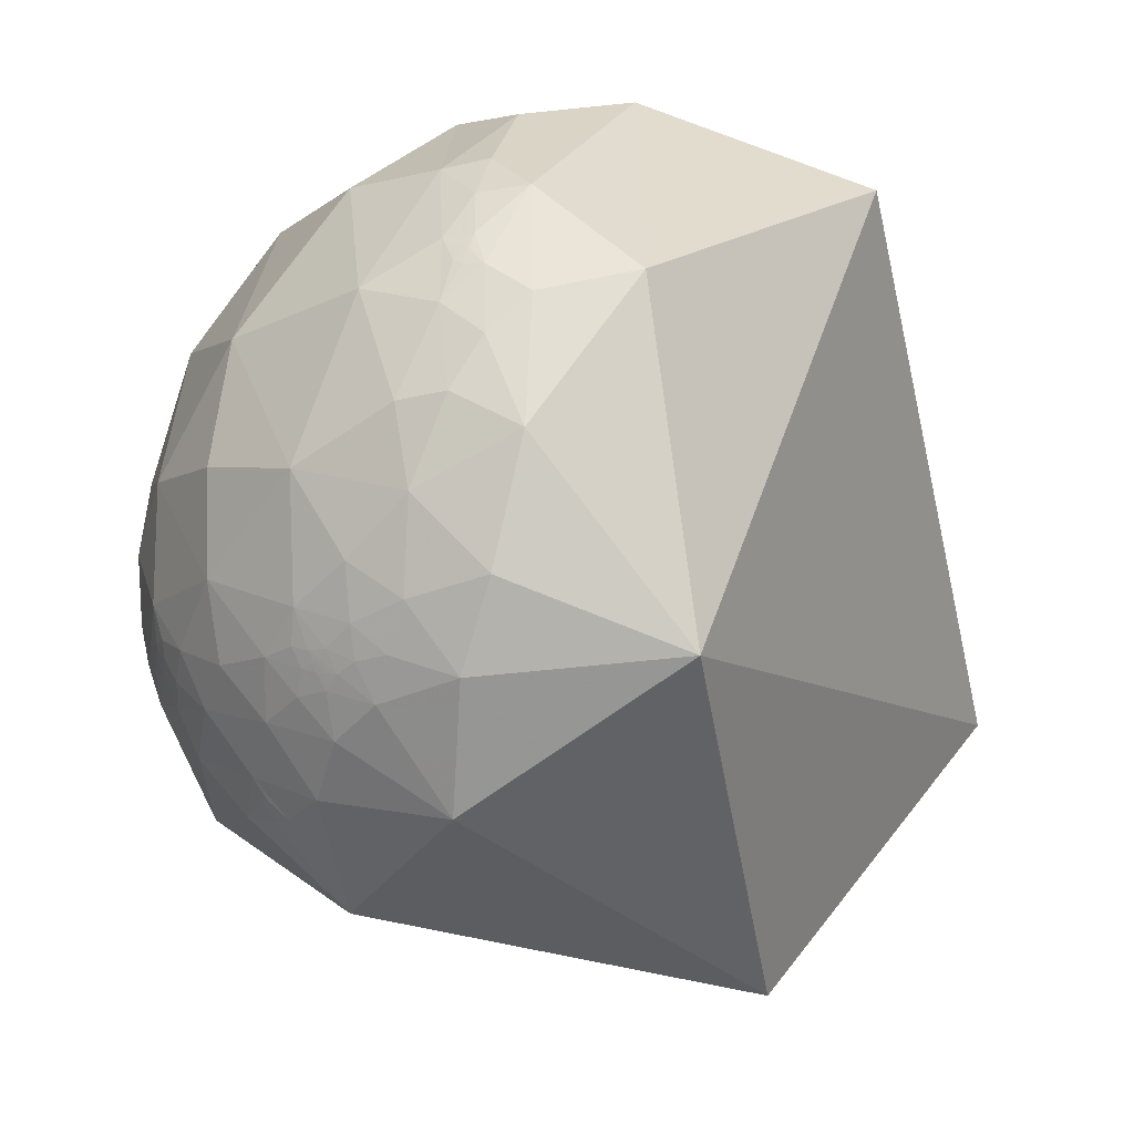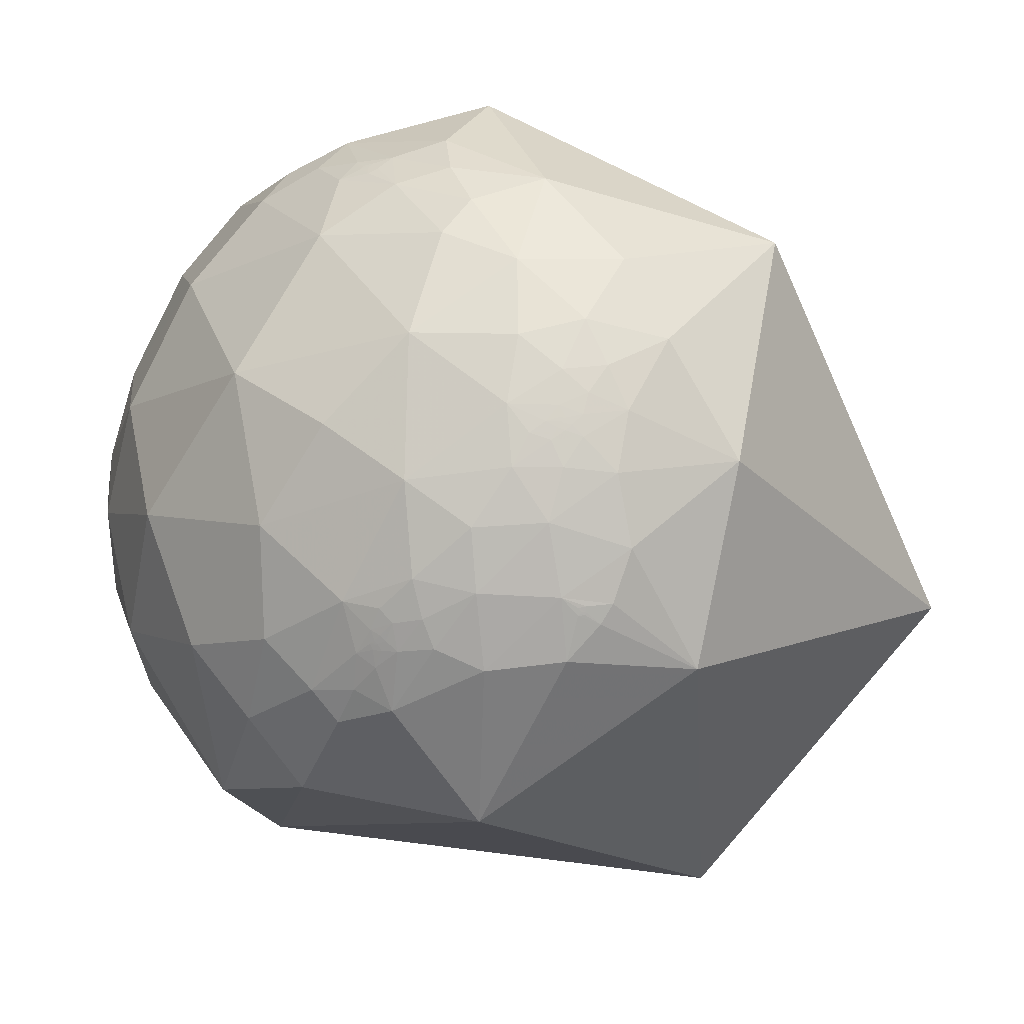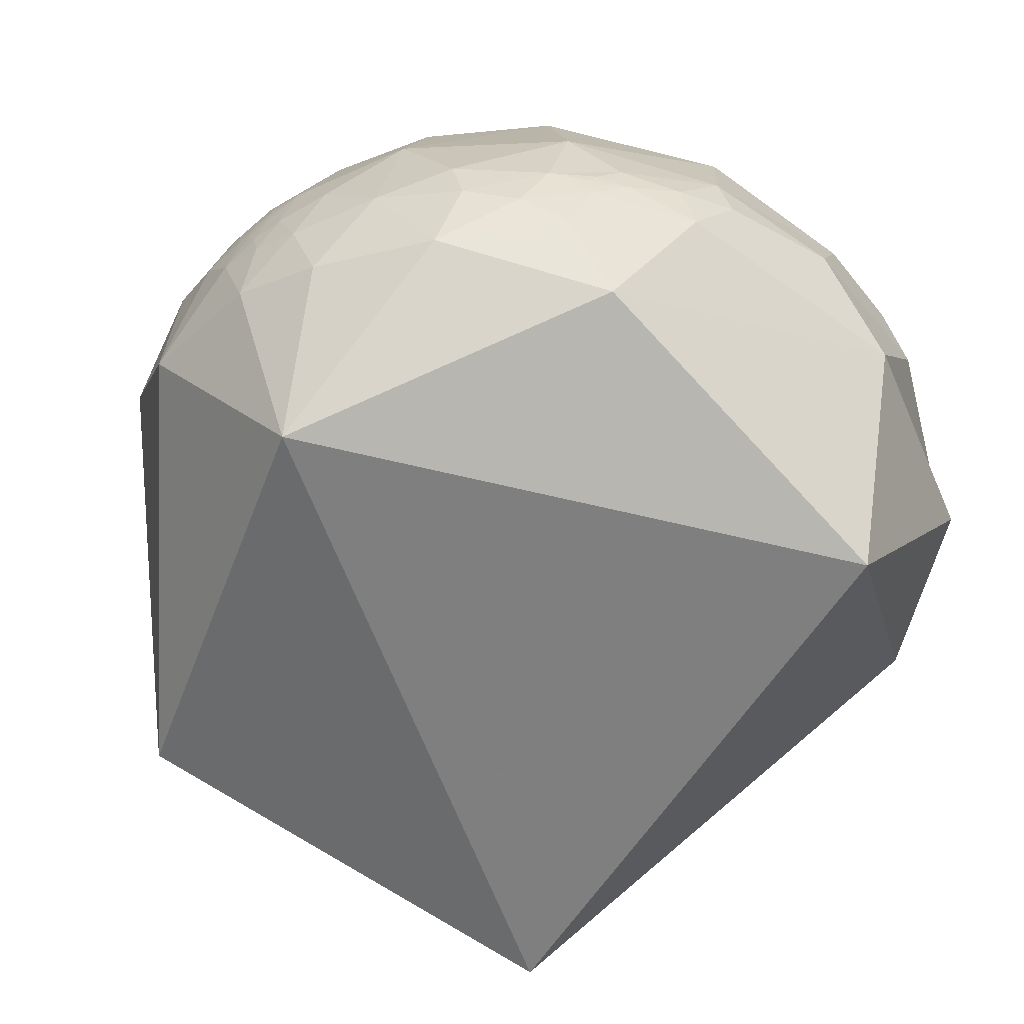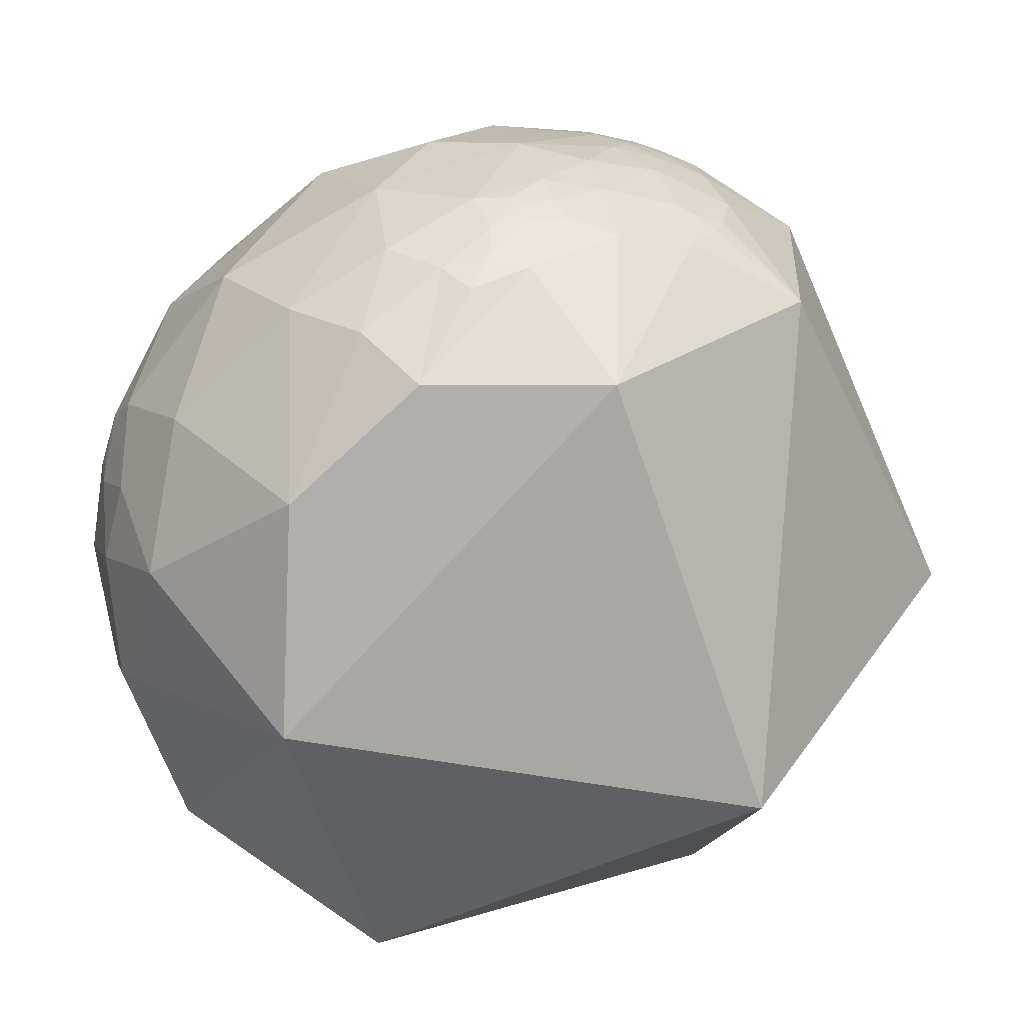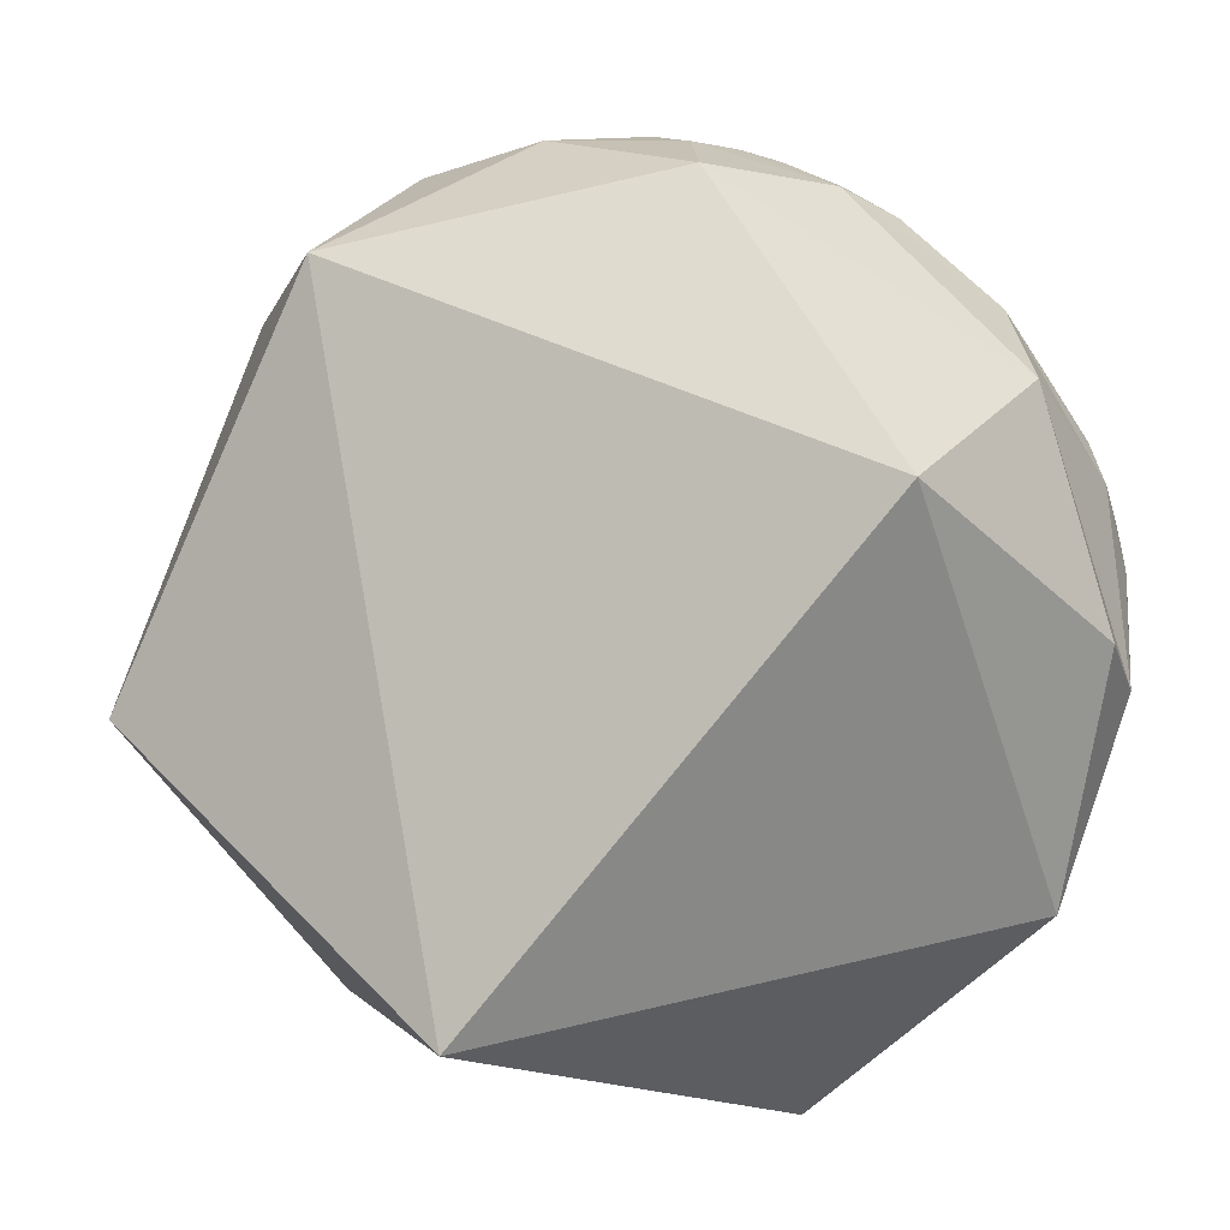
<metadata>
{"format":"obj","ext":"obj","renderer":"f3d","projection":"perspective","resolution":1024,"background":"white","views":[{"elev":64.9,"azim":-41.7,"up":"+Z"},{"elev":30.9,"azim":-94.1,"up":"+Z"},{"elev":54.7,"azim":36.1,"up":"+Z"},{"elev":-31.6,"azim":-112.4,"up":"+Z"},{"elev":19.2,"azim":57.6,"up":"+Z"}]}
</metadata>
<code>
v 0.4444 0.8632 0.2395
v 0.4272 0.8413 0.3313
v 0.4672 0.8478 0.251
v 0.4652 0.864 0.1924
v 0.3884 0.8807 0.2712
v 0.214 0.9299 0.2993
v -0.02079 0.765 0.6437
v 0.2962 0.8033 0.5167
v 0.5104 0.8597 0.01914
v 0.3874 0.9195 0.0662
v 0.435 0.8886 0.1455
v 0.7137 0.7004 -0.003963
v 0.5427 0.8349 0.09121
v 0.7858 0.4808 -0.389
v 0.4321 0.6451 -0.6302
v 0.5192 0.8206 -0.2389
v -0.6235 0.7793 0.06347
v -0.3354 0.9385 -0.08173
v -0.147 0.92 -0.3633
v -0.5586 0.737 -0.3805
v 0.2516 0.9643 -0.0819
v -0.1115 0.9166 0.3839
v -0.4098 0.8707 0.2718
v -0.4198 0.659 0.6241
v 0.06902 0.9741 -0.2154
v 0.2088 0.8808 -0.425
v -0.6823 0.6135 0.3975
v 0.398 0.1793 -0.8997
v -0.2307 0.6242 -0.7465
v -0.8136 0.5485 -0.1927
v -0.7505 0.6591 -0.04803
v -0.4268 -0.4015 -0.8103
v -0.9664 0.172 -0.1908
v -0.7708 0.6142 0.1693
v -0.9179 0.1714 0.3579
v -0.8588 0.1773 0.4807
v -0.7755 0.3094 0.5503
v -0.8774 0.3004 0.374
v -0.8423 0.4456 0.3032
v -0.9328 0.3506 0.08386
v -0.9671 0.1592 0.1983
v -0.936 0.2602 0.2371
v -0.9362 -0.001998 0.3516
v -0.9756 -0.01118 0.2194
v -0.9487 -0.0356 0.3142
v -0.9434 -0.03628 0.3298
v 0.5011 0.8519 0.1526
v 0.4629 0.8773 0.1271
v 0.4656 0.8732 0.1437
v -0.9525 -0.08258 0.2931
v -0.9123 0.2825 0.2964
v -0.9479 -0.05062 0.3144
v -0.9473 -0.0426 0.3175
v -0.9458 -0.04233 0.3219
v -0.08747 0.9883 -0.1252
v 0.06138 0.985 0.1616
v 0.02105 0.9955 0.09231
v -0.09539 0.991 0.09377
v 0.06187 0.9974 0.03671
v 0.0532 0.9982 -0.02884
v 0.02469 0.9983 0.05317
v -0.8507 0.5179 0.08953
v -0.8851 0.4647 0.02726
v -0.8961 0.3813 0.2271
v -0.8962 0.3817 0.226
v -0.896 0.3808 0.2282
v -0.896 0.3813 0.2274
v -0.8776 0.3701 0.3047
v 0.06474 0.9957 0.06693
v 0.06062 0.9958 0.0688
v 0.06364 0.9956 0.0684
v 0.06154 0.9962 0.06171
v 0.06276 0.9961 0.06123
v 0.0621 0.9963 0.05969
v -0.8968 0.3865 0.2153
v -0.8975 0.3762 0.2303
v -0.8945 0.383 0.2304
v -0.895 0.3831 0.2287
v -0.8951 0.3824 0.2292
v -0.8951 0.3829 0.2284
v -0.8955 0.382 0.2285
v -0.8949 0.3842 0.227
v -0.8915 0.3915 0.2282
v -0.8846 0.4211 0.2006
v -0.9068 0.3824 0.1773
v 0.06233 0.9961 0.06245
v 0.06328 0.9959 0.06468
v 0.07019 0.9955 0.06438
v 0.0651 0.996 0.06113
v -0.9042 0.3679 0.2169
v -0.895 0.3702 0.2488
v -0.8932 0.3824 0.2367
v -0.9021 0.3589 0.2395
v -0.8841 0.3896 0.2579
v -0.8954 0.3811 0.2303
v -0.8936 0.3852 0.2306
v -0.8961 0.3815 0.2269
v -0.8958 0.3819 0.2273
v -0.8957 0.3813 0.229
v 0.06472 0.9956 0.0681
v 0.06603 0.9955 0.06729
v 0.05901 0.9962 0.06355
v 0.0645 0.9955 0.06983
v 0.06178 0.9947 0.08212
v 0.04701 0.9965 0.06935
v 0.06097 0.996 0.06566
v -0.8965 0.3441 0.279
v -0.8959 0.4286 0.117
v 0.1055 0.9932 0.04873
v 0.06995 0.9961 0.05447
v 0.05419 0.997 0.05615
v 0.1874 0.9767 0.1047
v -0.9157 0.3357 0.221
v 0.5242 -0.7095 -0.471
v 0.8307 0.07814 0.5512
v 0.4766 0.8303 0.2888
v 0.5491 0.7574 0.3533
v 0.5166 0.8144 0.2644
v 0.447 0.7957 0.4087
v 0.5563 0.8125 0.1742
v 0.5782 0.5521 0.6008
v 0.8125 0.564 0.1475
v 0.1595 0.07357 0.9845
v -0.2304 0.4665 0.854
v 0.08676 0.5963 0.7981
v 0.1566 0.3975 0.9042
v -0.03098 0.1808 0.983
v -0.2306 -0.02332 0.9728
v -0.1545 0.1772 0.972
v -0.4528 0.0536 0.89
v -0.2788 0.1394 0.9502
v -0.3564 0.2064 0.9113
v -0.2486 -0.529 0.8114
v -0.5582 0.2871 0.7785
v -0.6352 0.4724 0.611
v -0.741 -0.3896 0.5469
v -0.3745 -0.9237 -0.08039
v -0.4464 -0.1727 0.878
v -0.5953 -0.2527 0.7627
v -0.6075 0.06262 0.7919
v -0.5819 -0.07924 0.8094
v -0.7181 0.09409 0.6896
v -0.8702 0.01932 0.4924
v -0.8035 0.09002 0.5885
v -0.7265 -0.1569 0.669
v -0.8117 -0.1274 0.57
v -0.6611 -0.1193 0.7408
v -0.888 -0.1509 0.4343
v -0.9418 -0.0535 0.3319
v -0.943 -0.2887 0.1653
v -0.9368 -0.1092 0.3324
v 0.5249 0.8265 0.2035
v -0.9458 -0.05203 0.3206
v -0.6714 -0.02335 0.7407
v 0.1678 0.5329 0.8294
v 0.346 0.657 0.6698
v -0.1641 0.2985 0.9402
v -0.07461 0.3345 0.9395
v -0.08027 0.3559 0.9311
v -0.7493 -0.018 0.6619
v -0.7494 -0.01774 0.6619
v -0.7497 -0.01736 0.6615
v -0.749 -0.01873 0.6623
v -0.04339 0.3647 0.9301
v -0.04351 0.3653 0.9299
v -0.04444 0.3649 0.93
v -0.04697 0.3635 0.9304
v -0.04443 0.3625 0.9309
v -0.04501 0.3588 0.9323
v -0.04459 0.3601 0.9318
v -0.04565 0.3597 0.9319
v -0.7451 -0.02508 0.6665
v -0.7523 -0.01891 0.6585
v -0.7491 -0.01528 0.6623
v -0.7487 -0.01524 0.6627
v -0.749 -0.01373 0.6625
v -0.7492 -0.01623 0.6622
v -0.7487 -0.01574 0.6627
v -0.7395 -0.06144 0.6703
v -0.7265 -0.0125 0.6871
v -0.7445 -0.009663 0.6675
v -0.7501 -0.008388 0.6613
v -0.7499 -0.01522 0.6614
v -0.04505 0.3606 0.9316
v -0.04262 0.3614 0.9314
v -0.03855 0.3663 0.9297
v -0.7488 0.01651 0.6626
v -0.7542 -0.03772 0.6555
v -0.7579 -0.005355 0.6524
v -0.7623 -0.02293 0.6468
v -0.7479 -0.012 0.6637
v -0.7492 -0.01801 0.6621
v -0.7491 -0.01739 0.6622
v -0.7496 -0.01631 0.6617
v -0.04234 0.3656 0.9298
v -0.04788 0.3594 0.932
v -0.05126 0.3523 0.9345
v -0.04383 0.3663 0.9295
v -0.04711 0.3722 0.927
v -0.05807 0.3562 0.9326
v -0.04768 0.3003 0.9527
v -0.03798 0.3602 0.9321
v -0.04644 0.3618 0.9311
v -0.763 0.05145 0.6444
v -0.7749 0.00745 0.632
v -0.7705 -0.05971 0.6346
v -0.707 -0.07529 0.7032
v -0.006396 0.3779 0.9258
v -0.05494 0.4192 0.9062
v -0.04371 0.345 0.9376
v 0.06964 0.4662 0.8819
v -0.8097 -0.015 0.5866
v 0.5024 0.8295 0.244
v 0.5144 0.8256 0.2321
v 0.4798 0.8621 0.1632
v 0.509 0.8409 0.184
v 0.5107 0.8312 0.22
v 0.5177 0.8297 0.2087
v 0.5072 0.8407 0.1895
v 0.5098 0.8368 0.1995
v 0.4833 0.8487 0.2149
v 0.4779 0.8597 0.1802
v 0.4968 0.8466 0.191
v 0.489 0.8391 0.2384
v 0.5024 0.835 0.2245
v 0.4991 0.8408 0.2098
v 0.508 0.835 0.2115
v 0.509 0.8363 0.2037
v 0.4667 0.8717 0.1492
v 0.4567 0.8783 0.1415
v 0.5214 0.8265 0.2122
v 0.5204 0.824 0.2242
v 0.2705 0.9578 0.09698
v -0.7479 -0.01602 0.6636
f 1 2 3
f 4 1 3
f 8 5 6
f 9 10 11
f 12 9 13
f 11 5 1
f 10 6 5
f 14 15 16
f 20 17 18
f 16 21 10
f 22 23 24
f 25 21 26
f 26 19 25
f 18 17 23
f 23 17 27
f 28 29 15
f 31 17 20
f 29 20 19
f 29 28 32
f 31 34 17
f 27 17 34
f 38 35 36
f 27 34 39
f 39 38 37
f 33 40 30
f 33 41 40
f 41 42 40
f 45 46 43
f 43 35 41
f 41 44 43
f 47 48 49
f 4 48 11
f 44 50 45
f 42 41 35
f 45 50 52
f 45 52 53
f 45 54 46
f 55 19 18
f 56 57 58
f 59 60 61
f 62 30 63
f 62 39 34
f 66 67 64
f 2 1 5
f 39 68 38
f 69 70 71
f 72 73 74
f 76 66 65
f 77 78 79
f 80 79 78
f 80 81 79
f 80 78 82
f 75 83 84
f 89 86 87
f 75 90 76
f 91 92 76
f 76 93 91
f 94 83 92
f 92 91 94
f 92 95 76
f 83 96 92
f 65 97 98
f 96 83 82
f 67 66 98
f 98 97 67
f 95 66 76
f 98 66 81
f 65 98 82
f 95 99 66
f 99 95 81
f 69 100 101
f 72 102 86
f 103 104 88
f 102 105 70
f 58 60 55
f 101 103 88
f 74 102 72
f 106 70 87
f 94 91 107
f 93 107 91
f 108 85 84
f 84 94 39
f 109 88 104
f 104 56 109
f 104 57 56
f 61 57 105
f 59 110 109
f 59 61 111
f 104 70 105
f 22 6 56
f 58 23 22
f 21 25 60
f 108 63 40
f 112 21 109
f 112 56 6
f 107 38 68
f 40 42 113
f 14 115 114
f 62 63 108
f 89 74 73
f 100 103 101
f 78 77 82
f 2 116 3
f 117 118 119
f 13 47 120
f 12 117 121
f 12 13 120
f 122 12 121
f 121 115 122
f 121 123 115
f 124 125 7
f 123 126 127
f 127 128 123
f 127 129 128
f 115 14 122
f 130 131 132
f 115 133 114
f 132 124 134
f 134 24 135
f 133 136 137
f 133 123 128
f 128 138 133
f 133 138 139
f 130 140 141
f 141 139 138
f 114 137 32
f 134 135 37
f 144 37 36
f 37 144 142
f 142 140 134
f 136 133 139
f 145 146 136
f 139 147 145
f 143 148 146
f 151 149 50
f 143 35 43
f 43 148 143
f 152 120 47
f 50 149 153
f 149 43 46
f 154 141 140
f 54 53 52
f 131 128 129
f 155 156 125
f 157 158 159
f 147 139 141
f 162 163 160
f 164 165 166
f 164 167 168
f 169 170 171
f 173 172 163
f 174 175 176
f 174 177 178
f 172 179 180
f 176 182 183
f 168 184 185
f 180 187 181
f 172 188 179
f 173 182 189
f 173 190 188
f 182 181 187
f 173 183 182
f 182 191 181
f 161 160 192
f 193 162 161
f 161 192 193
f 177 162 193
f 174 183 177
f 176 183 174
f 194 162 177
f 195 165 164
f 169 196 197
f 198 199 167
f 184 171 170
f 186 199 198
f 184 170 185
f 196 200 197
f 198 167 166
f 129 201 157
f 186 164 168
f 185 169 202
f 185 202 186
f 203 196 168
f 187 204 205
f 205 189 187
f 190 206 188
f 180 179 207
f 180 154 142
f 142 187 180
f 208 186 202
f 208 209 199
f 199 159 200
f 197 158 210
f 200 167 199
f 124 132 157
f 131 157 132
f 201 127 126
f 207 179 145
f 211 155 125
f 125 209 211
f 204 144 205
f 212 205 144
f 145 179 206
f 118 214 213
f 170 169 185
f 165 198 166
f 195 198 165
f 160 163 192
f 47 215 216
f 220 217 218
f 4 221 222
f 152 47 216
f 48 222 215
f 220 219 215
f 224 213 225
f 222 226 223
f 213 214 217
f 220 228 227
f 214 218 217
f 225 217 227
f 227 228 226
f 230 229 49
f 152 231 232
f 232 231 218
f 214 118 232
f 218 231 152
f 215 229 230
f 215 230 48
f 4 11 1
f 48 9 11
f 9 48 13
f 9 16 10
f 9 12 16
f 11 10 5
f 12 14 16
f 14 12 122
f 26 16 15
f 16 26 21
f 22 7 6
f 7 22 24
f 55 25 19
f 14 28 15
f 24 27 135
f 26 29 19
f 29 26 15
f 20 29 30
f 27 37 135
f 37 27 39
f 29 33 30
f 30 40 63
f 32 150 33
f 44 41 33
f 44 33 150
f 47 13 48
f 44 150 50
f 54 45 53
f 10 233 6
f 233 10 21
f 112 109 56
f 61 58 57
f 58 61 60
f 59 109 60
f 31 62 34
f 62 31 30
f 35 38 51
f 100 69 71
f 70 69 87
f 92 77 95
f 77 92 96
f 94 84 83
f 90 75 85
f 93 76 90
f 64 67 97
f 83 75 82
f 75 65 82
f 82 98 81
f 95 79 81
f 95 77 79
f 81 80 82
f 96 82 77
f 66 99 81
f 74 110 111
f 102 74 111
f 104 103 70
f 72 86 73
f 73 86 89
f 105 102 111
f 70 103 71
f 86 102 87
f 69 88 87
f 88 69 101
f 110 89 88
f 74 89 110
f 102 70 106
f 102 106 87
f 68 94 107
f 94 68 39
f 113 93 90
f 93 113 107
f 85 113 90
f 62 84 39
f 84 62 108
f 88 109 110
f 57 104 105
f 61 105 111
f 59 111 110
f 22 56 58
f 58 18 23
f 25 55 60
f 233 112 6
f 112 233 21
f 51 107 113
f 51 113 42
f 107 51 38
f 85 40 113
f 103 100 71
f 65 64 97
f 116 2 119
f 117 120 118
f 156 117 119
f 117 156 121
f 117 12 120
f 8 119 2
f 119 8 156
f 125 156 8
f 7 125 8
f 126 121 156
f 121 126 123
f 124 7 24
f 128 130 138
f 130 128 131
f 134 124 24
f 133 115 123
f 130 141 138
f 130 134 140
f 145 136 139
f 137 136 150
f 137 150 32
f 143 36 35
f 148 136 146
f 43 151 148
f 150 136 148
f 150 148 151
f 152 118 120
f 118 116 119
f 43 149 151
f 149 46 153
f 54 153 46
f 153 54 52
f 155 126 156
f 211 209 208
f 159 209 157
f 157 201 158
f 210 201 208
f 201 210 158
f 212 143 146
f 143 212 144
f 204 142 144
f 167 164 166
f 174 178 175
f 175 178 234
f 176 191 182
f 188 172 173
f 190 173 189
f 189 182 187
f 192 163 193
f 181 234 172
f 181 191 234
f 172 234 163
f 162 183 173
f 234 177 193
f 177 234 178
f 191 176 234
f 193 163 234
f 194 183 162
f 183 194 177
f 169 197 202
f 196 171 184
f 200 196 167
f 184 168 196
f 186 195 164
f 198 195 186
f 196 169 171
f 196 203 167
f 167 203 168
f 187 142 204
f 205 190 189
f 190 205 206
f 179 188 206
f 180 207 154
f 186 208 199
f 159 199 209
f 159 158 200
f 158 197 200
f 202 210 208
f 210 202 197
f 125 124 209
f 124 157 209
f 127 201 129
f 126 211 208
f 211 126 155
f 212 206 205
f 212 146 206
f 146 145 206
f 147 154 207
f 176 175 234
f 224 116 213
f 47 49 215
f 221 3 224
f 4 3 221
f 218 152 216
f 48 4 222
f 3 116 224
f 216 215 219
f 226 221 224
f 218 216 219
f 226 224 225
f 222 221 226
f 215 222 223
f 225 213 217
f 223 226 228
f 220 223 228
f 118 152 232
f 229 215 49
f 6 7 8
f 18 19 20
f 27 24 23
f 20 30 31
f 32 33 29
f 36 37 38
f 43 44 45
f 35 51 42
f 64 65 66
f 5 8 2
f 65 75 76
f 84 85 75
f 87 88 89
f 55 18 58
f 60 109 21
f 40 85 108
f 114 28 14
f 134 130 132
f 137 114 133
f 32 28 114
f 37 142 134
f 36 143 144
f 50 150 151
f 153 52 50
f 140 142 154
f 141 154 147
f 160 161 162
f 163 162 173
f 180 181 172
f 185 186 168
f 157 131 129
f 126 208 201
f 145 147 207
f 213 116 118
f 218 219 220
f 215 223 220
f 227 217 220
f 226 225 227
f 49 48 230
f 218 214 232

</code>
